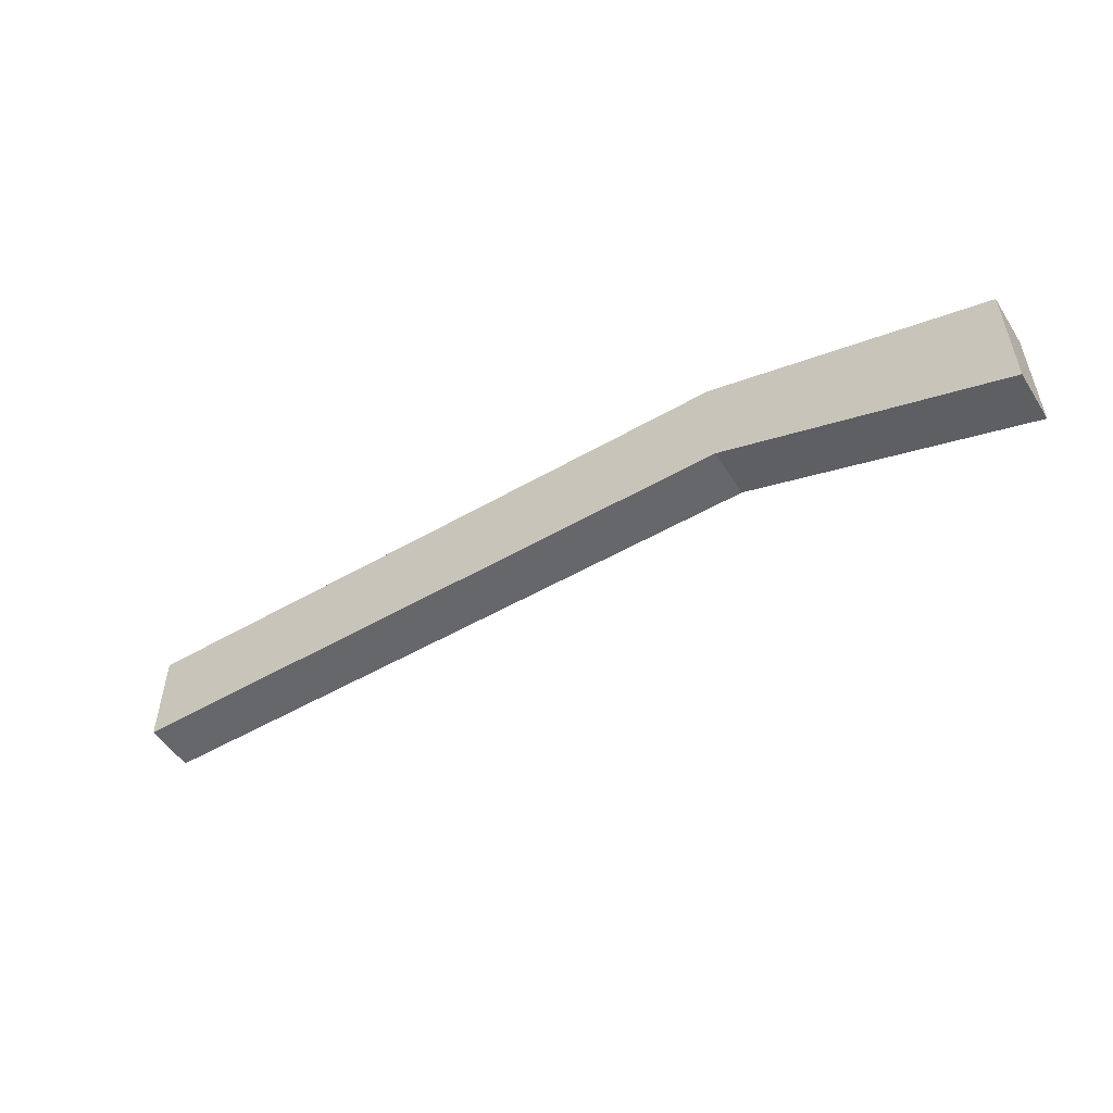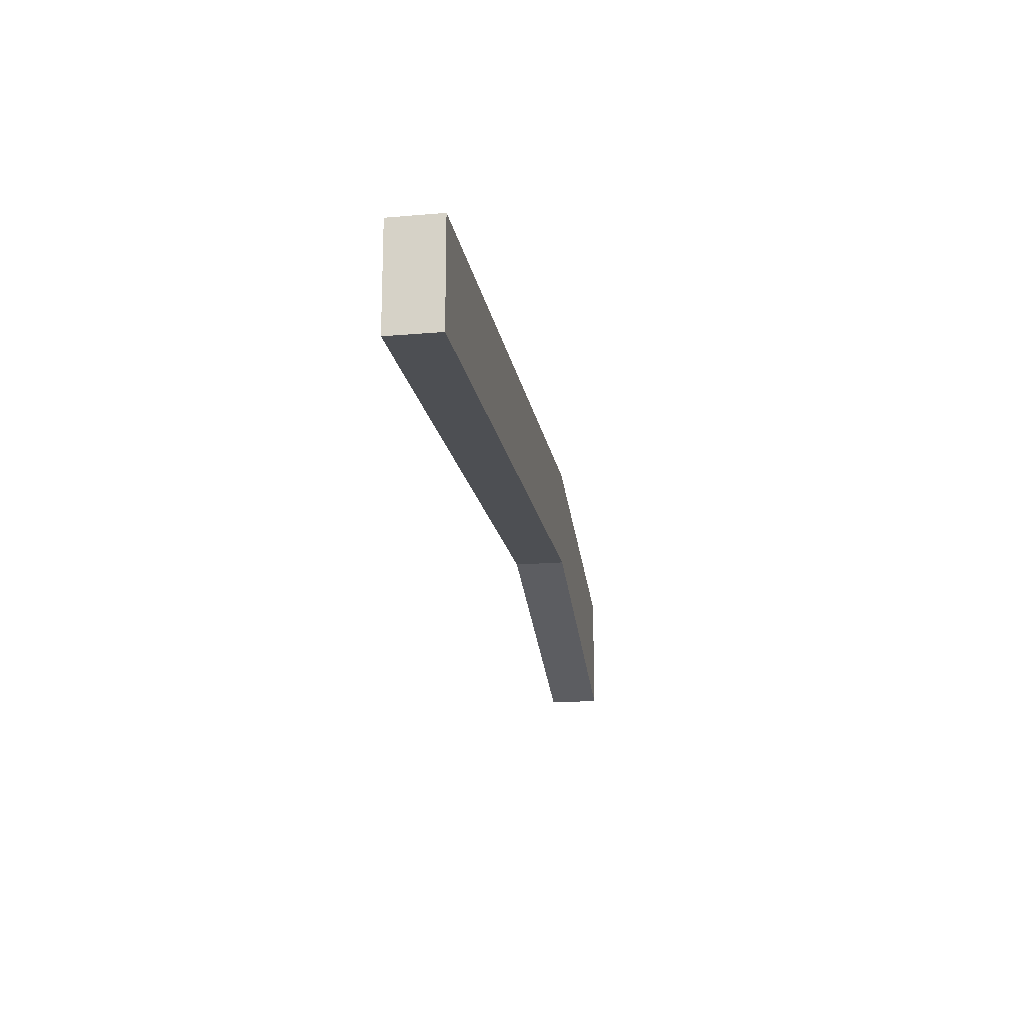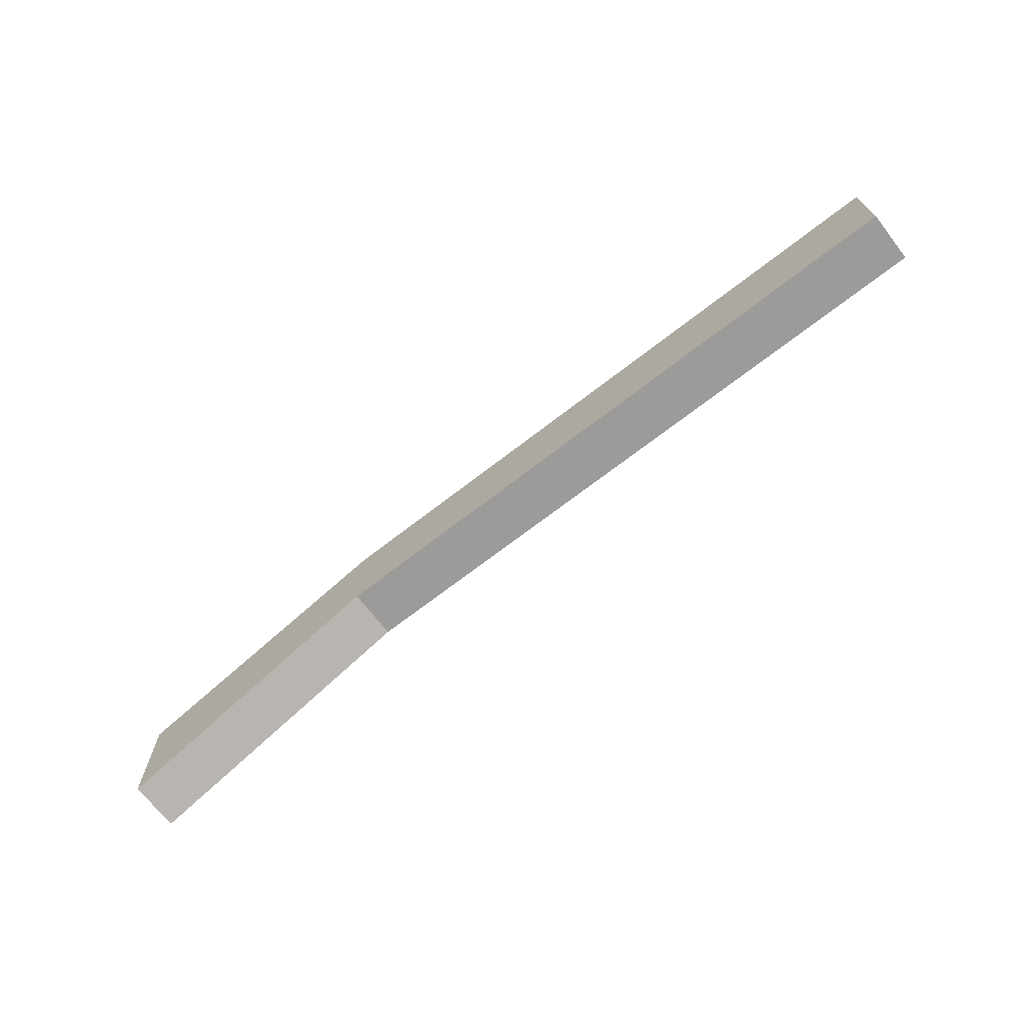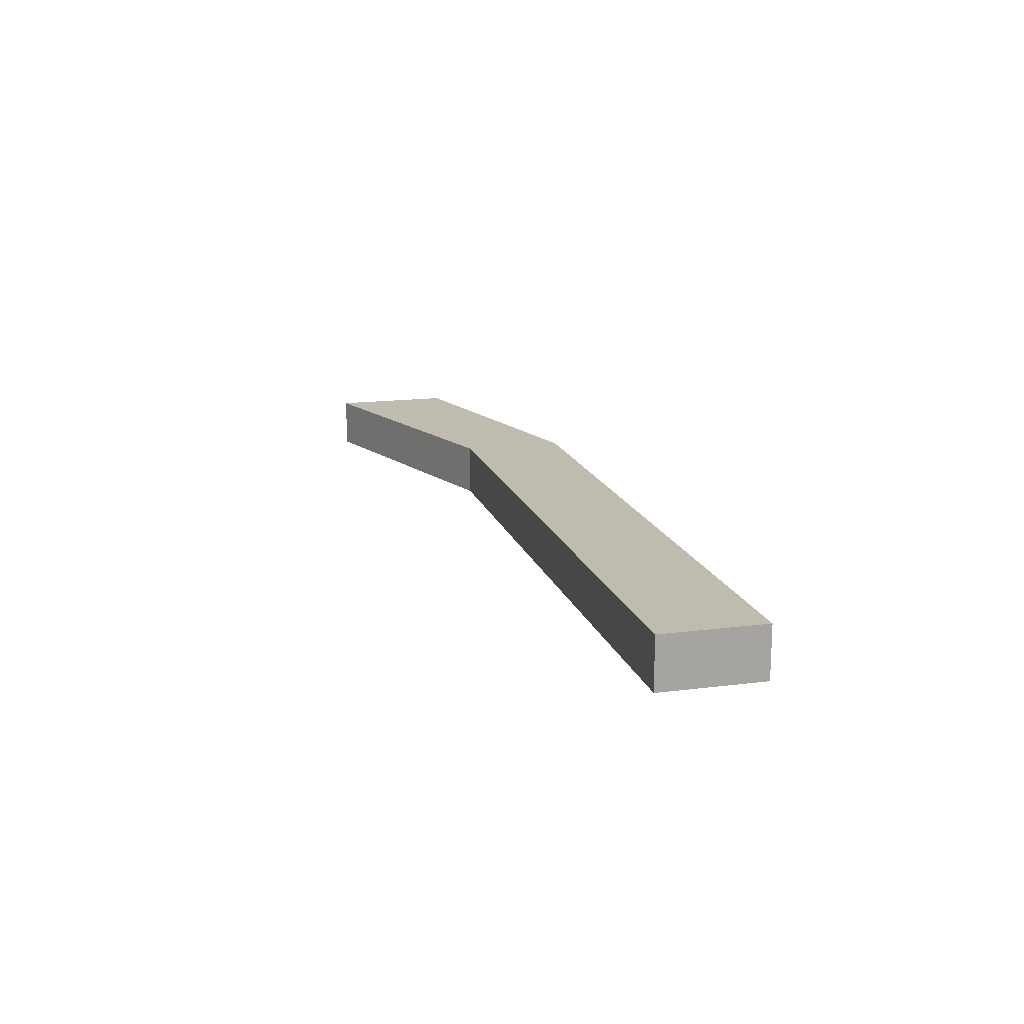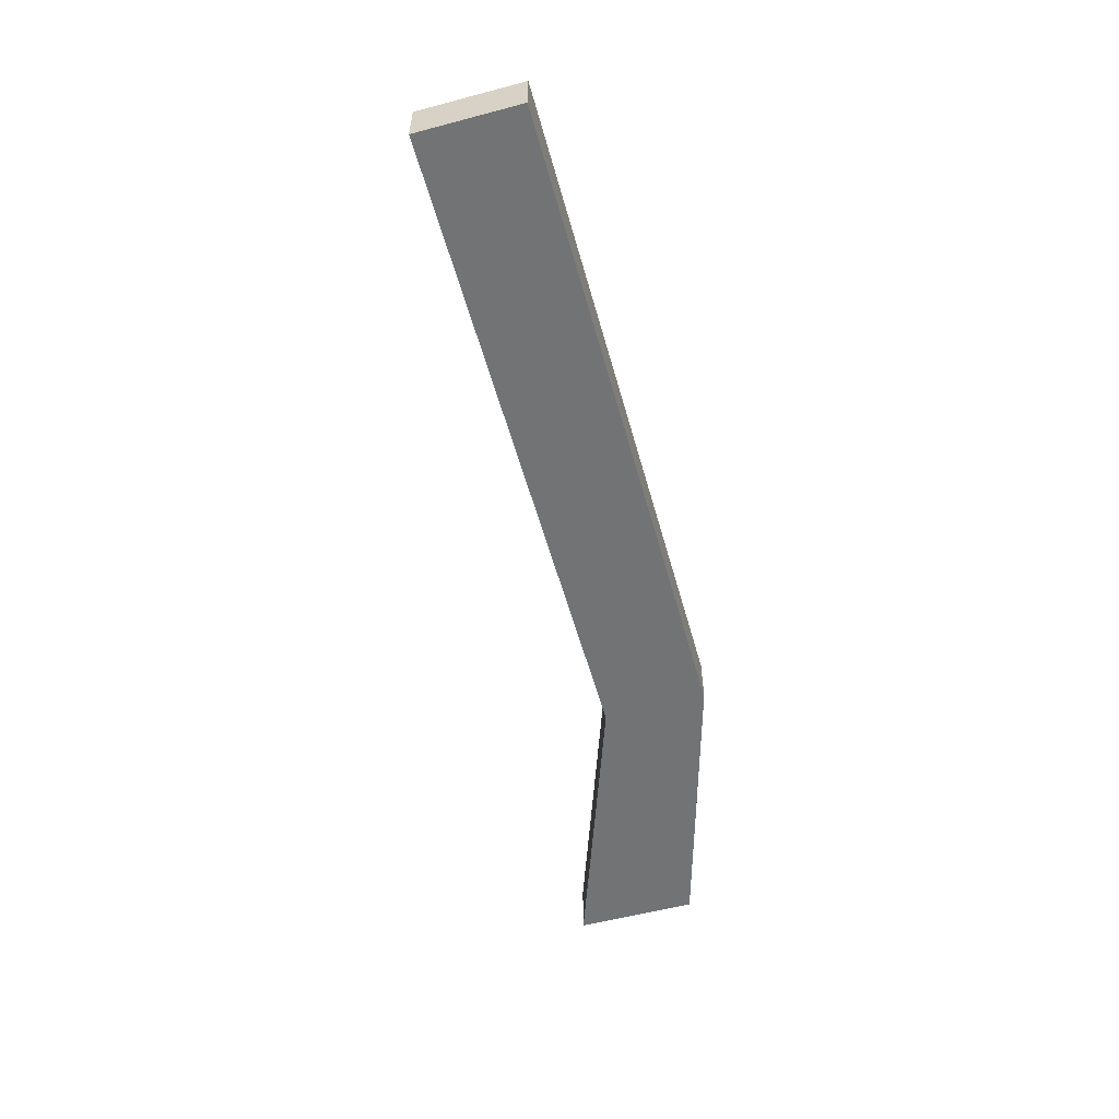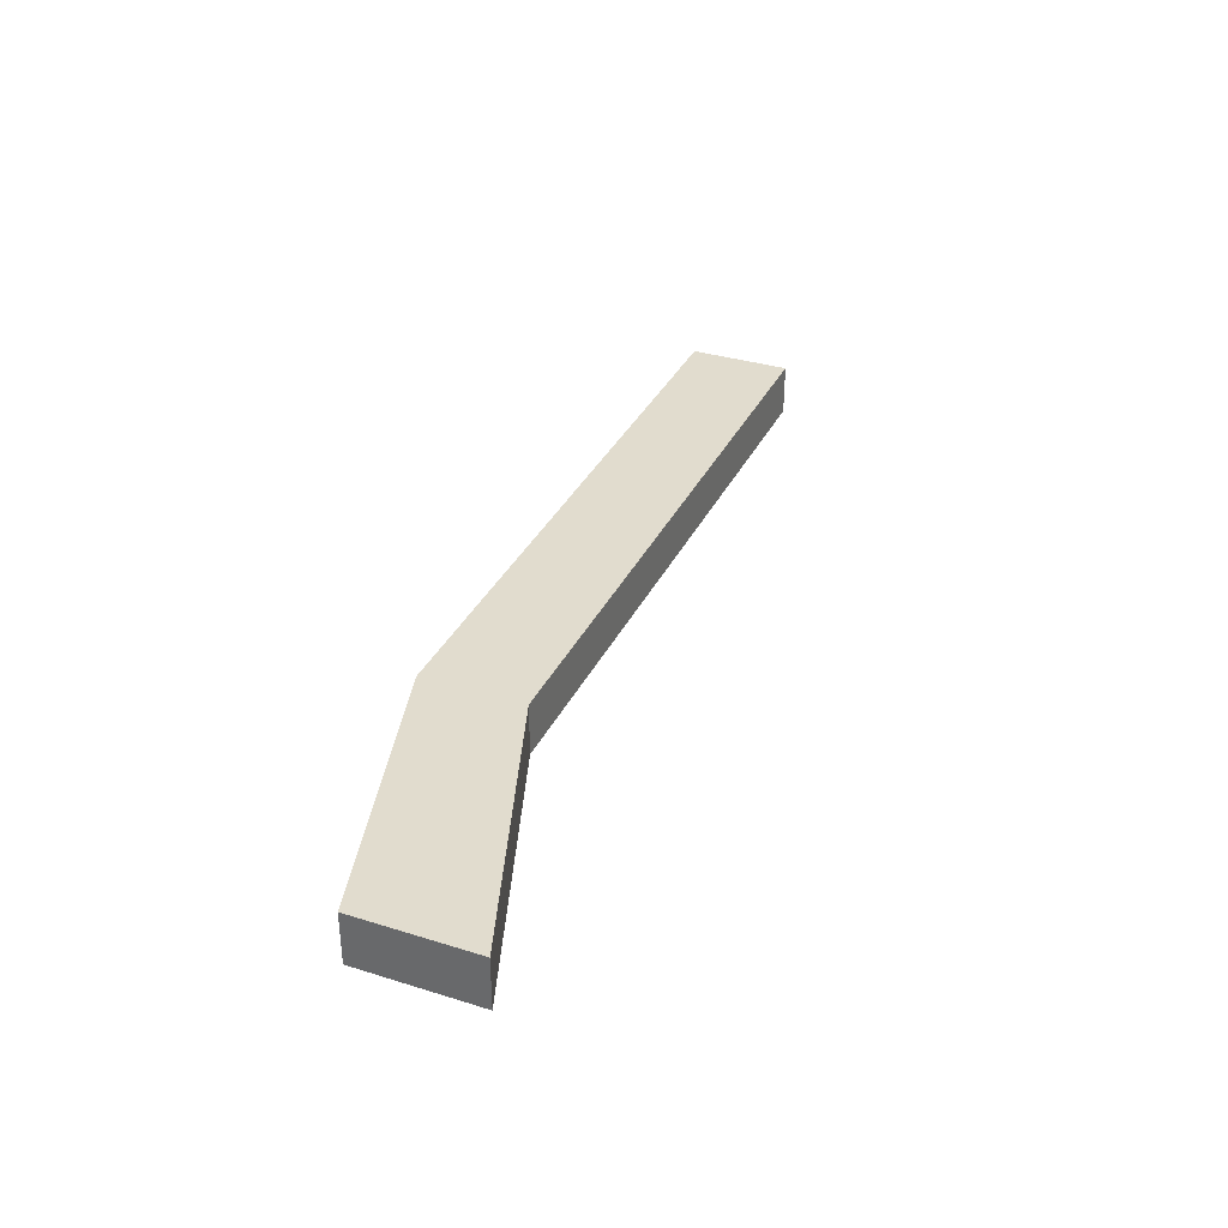
<metadata>
{"format":"obj","ext":"obj","renderer":"f3d","projection":"perspective","resolution":1024,"background":"white","views":[{"elev":-52.2,"azim":-148.1,"up":"+Y"},{"elev":-17.9,"azim":99.6,"up":"+Y"},{"elev":-69.9,"azim":37.8,"up":"+Y"},{"elev":16.1,"azim":75.2,"up":"+Z"},{"elev":-55.8,"azim":105.5,"up":"+Z"},{"elev":34.0,"azim":-67.2,"up":"+Z"}]}
</metadata>
<code>
o Wabble_Rifle_Collision_Cube.005
v -0.3632 -0.1101 0.0277
v -0.3632 0.02058 0.0277
v -0.3632 -0.1101 -0.0277
v -0.3632 0.02058 -0.0277
v 0.6398 -0.002778 0.0277
v 0.6398 0.1085 0.0277
v 0.6398 -0.002778 -0.0277
v 0.6398 0.1085 -0.0277
v -0.06093 -0.002778 -0.0277
v -0.06093 0.1085 -0.0277
v -0.06093 -0.002778 0.0277
v -0.06093 0.1085 0.0277
f 2 3 1
f 10 7 9
f 8 5 7
f 11 2 1
f 7 11 9
f 4 12 10
f 10 6 8
f 9 1 3
f 6 11 5
f 4 9 3
f 2 4 3
f 10 8 7
f 8 6 5
f 11 12 2
f 7 5 11
f 4 2 12
f 10 12 6
f 9 11 1
f 6 12 11
f 4 10 9

</code>
